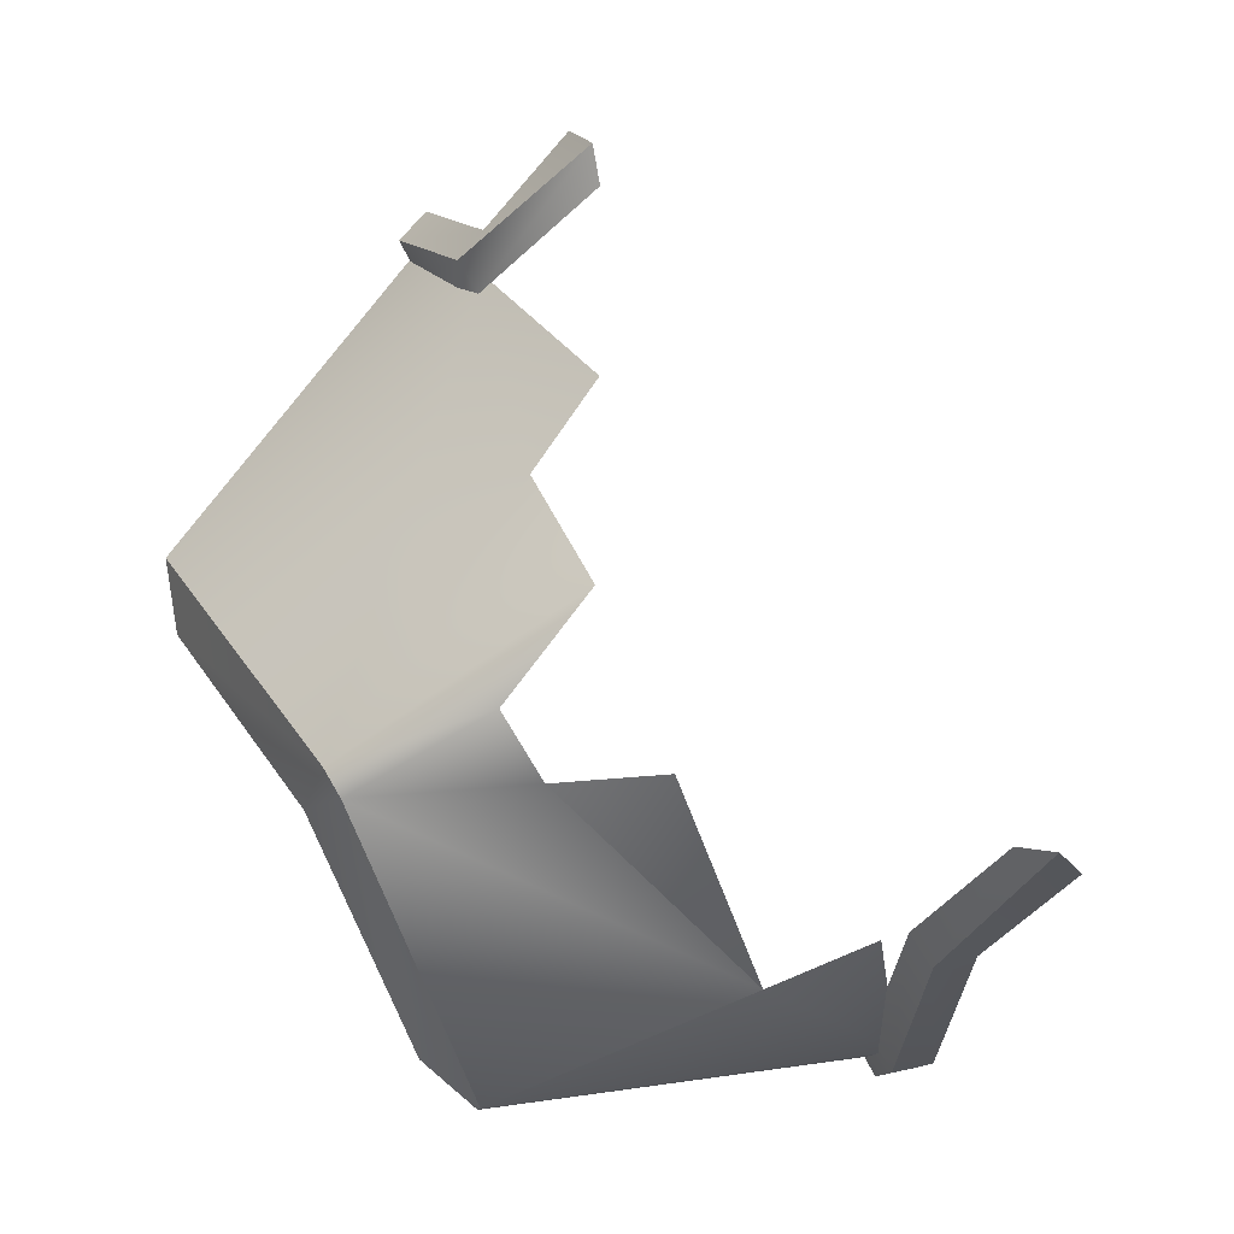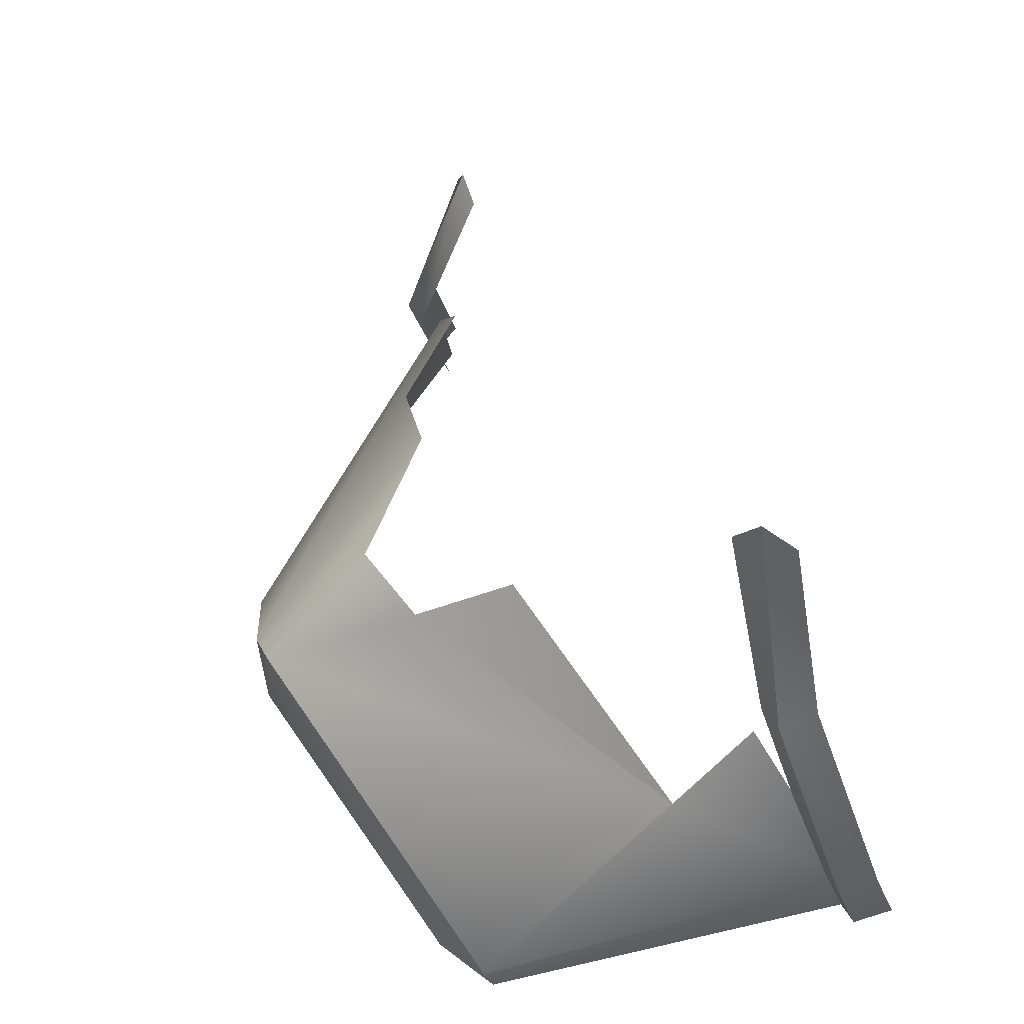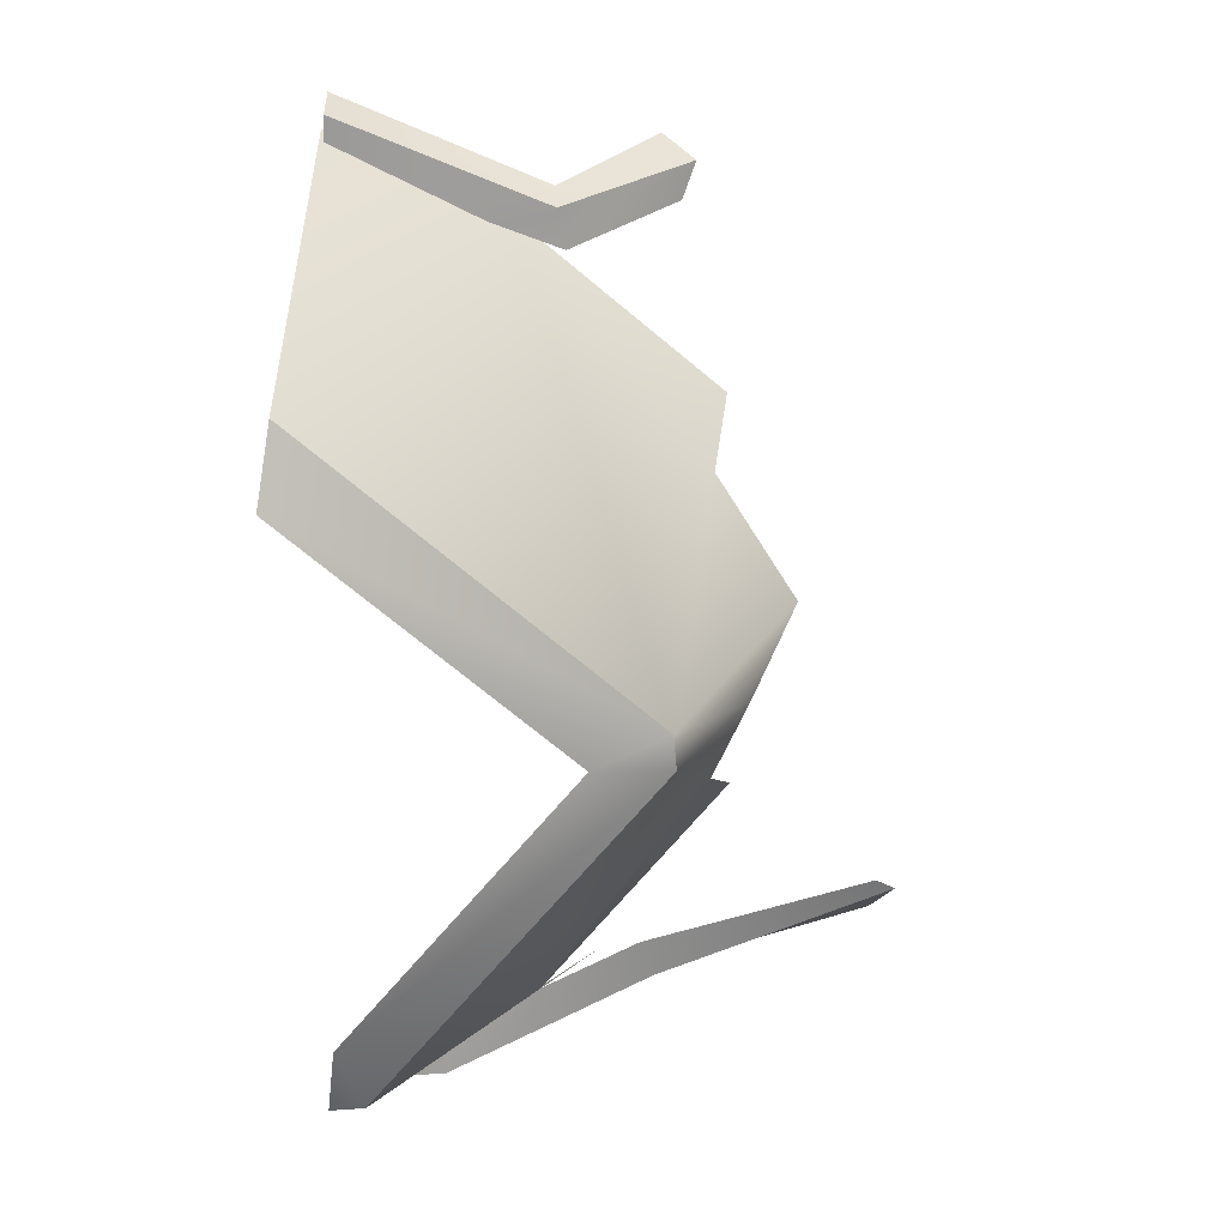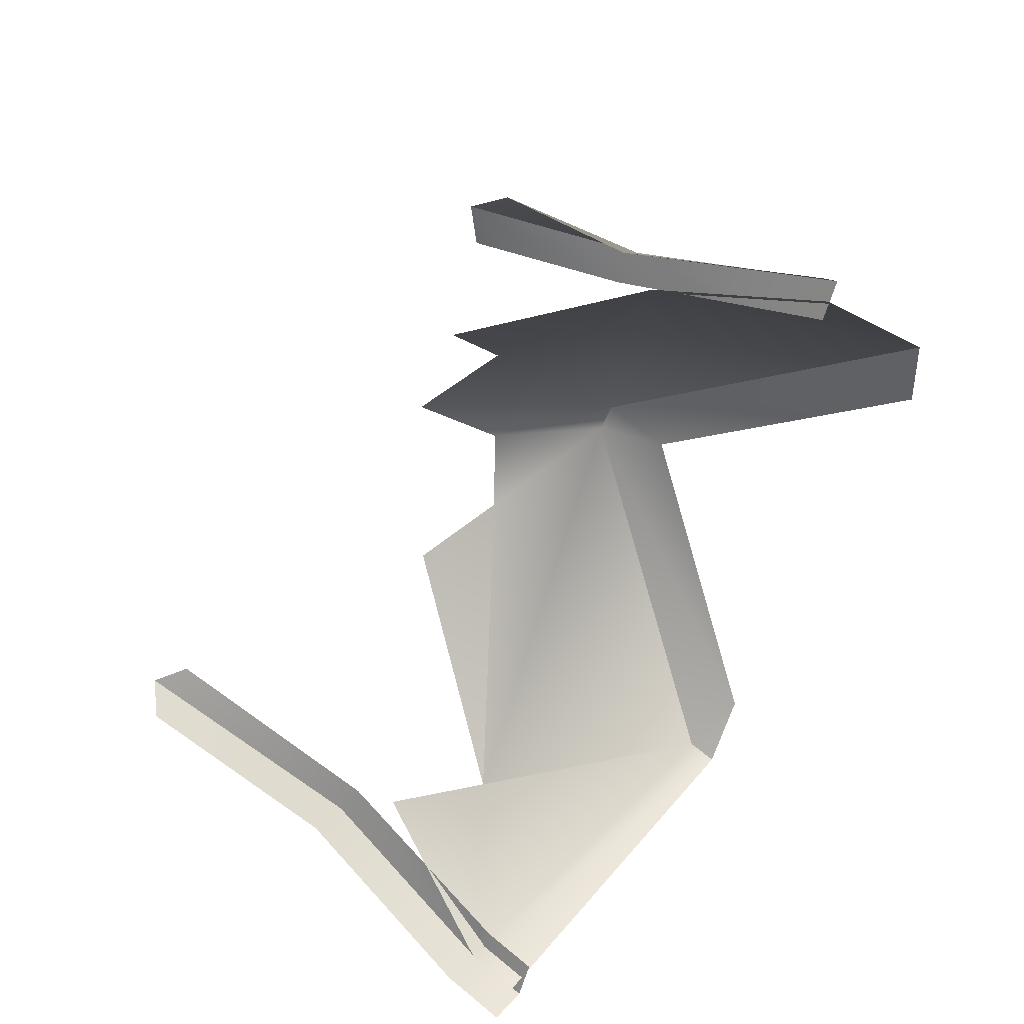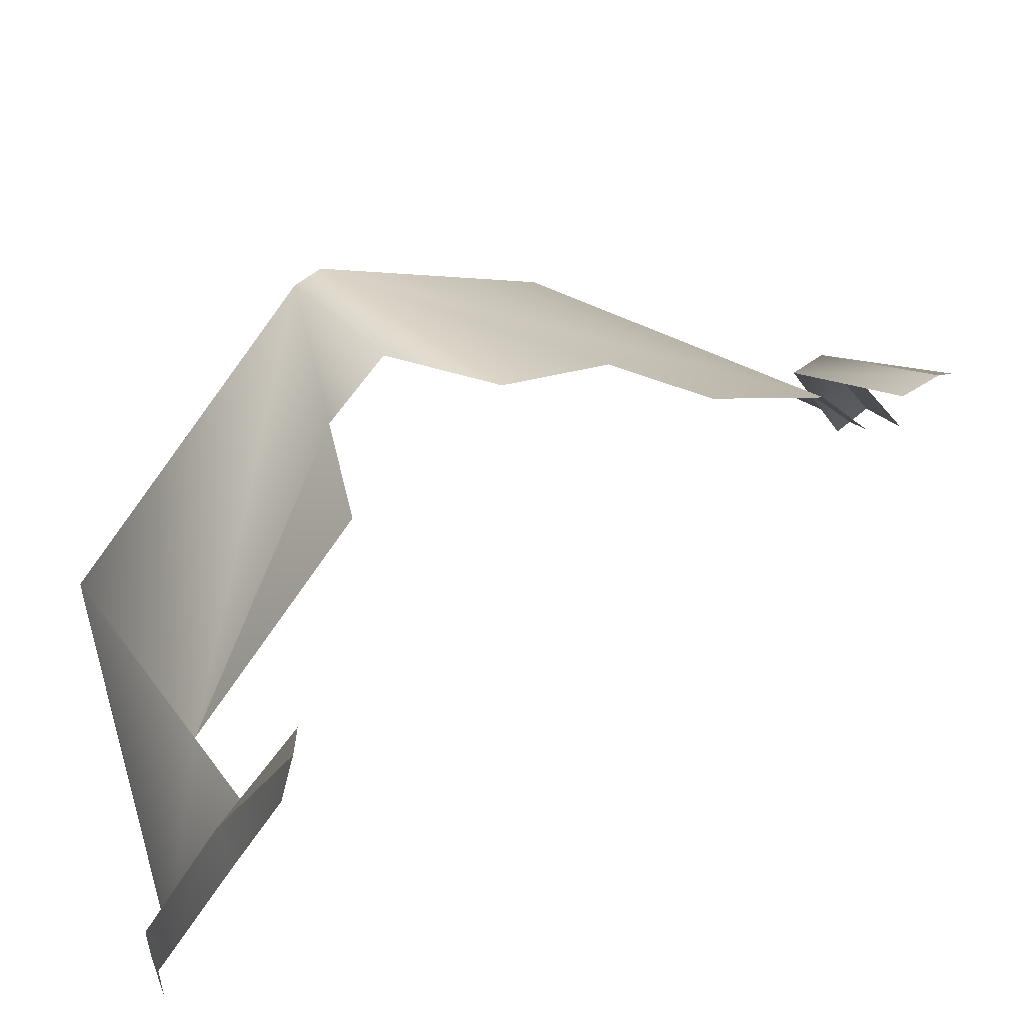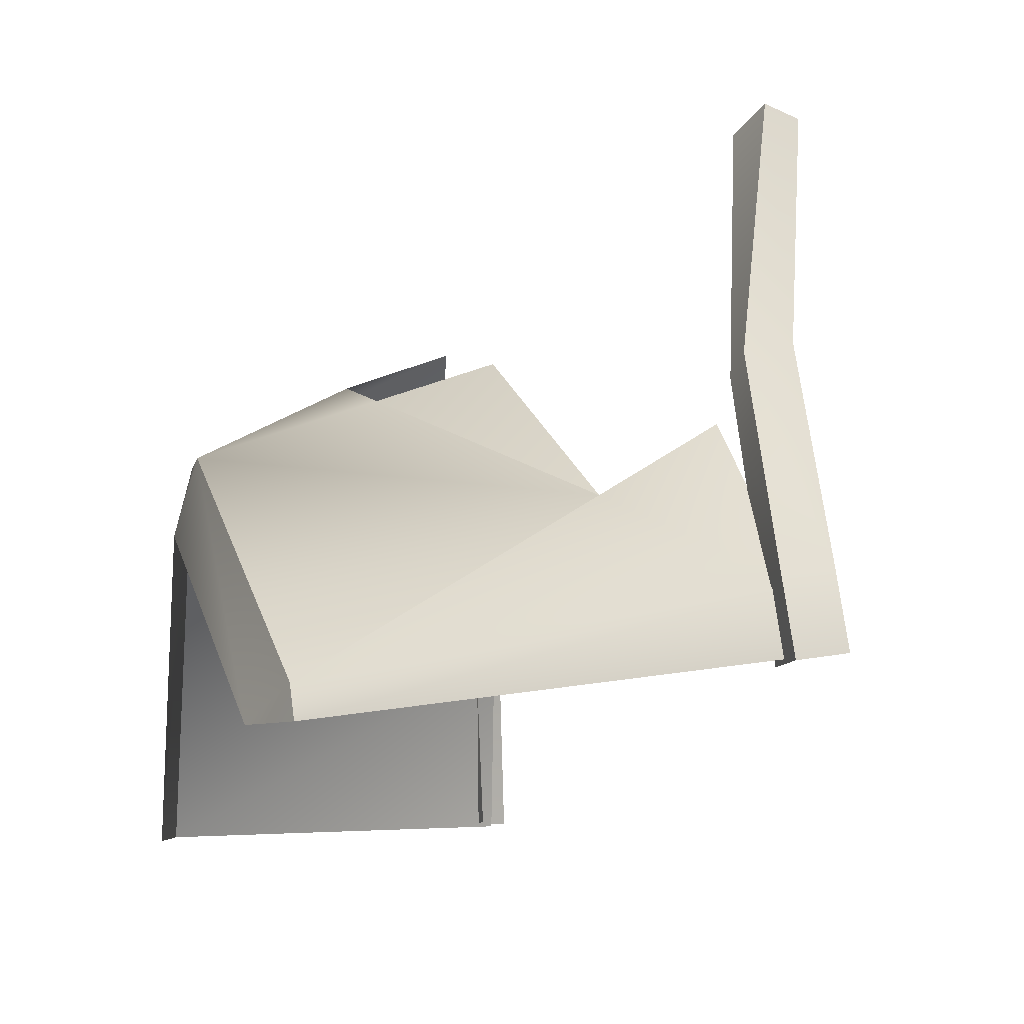
<metadata>
{"format":"obj","ext":"obj","renderer":"f3d","projection":"perspective","resolution":1024,"background":"white","views":[{"elev":-8.5,"azim":-16.6,"up":"+Y"},{"elev":-30.9,"azim":10.1,"up":"+Y"},{"elev":-9.9,"azim":-94.8,"up":"+Y"},{"elev":56.8,"azim":121.3,"up":"+Y"},{"elev":70.5,"azim":80.7,"up":"+Z"},{"elev":-11.0,"azim":14.1,"up":"+Z"}]}
</metadata>
<code>
g Boss_Color_112
v -0.2302 -10.77 0.1961
v -1.99 -9.331 0.3132
v -0.3771 -10.71 1.142
v -9.367 5.168 -1.312
v -2.058 14.89 -0.4229
v -1.409 12.74 4.779
v -6.442 -1.784 8.455
v -1.374 5.91 10.12
v 0.3593 8.541 10.69
v -0.2726 2.655 12.48
v -0.2302 -10.77 0.1961
v -0.3771 -10.71 1.142
v 11.52 -9.093 3.284
v 11.79 -9.208 1.555
v -6.442 -1.784 8.455
v -6.555 -2.724 6.382
v -8.94 2.946 -1.584
v -9.367 5.168 -1.312
v -5.973 -2.611 8.583
v -6.555 -2.724 6.382
v -6.442 -1.784 8.455
v -1.99 -9.331 0.3132
v -0.3771 -10.71 1.142
v 11.52 -9.093 3.284
v 6.467 -7.396 5.995
v 9.211 -6.066 7.941
v -0.3771 -10.71 1.142
v 6.467 -7.396 5.995
v -5.973 -2.611 8.583
v -0.9037 -2.206 10.01
v 2.334 -1.947 10.93
v -2.36 -0.3925 10.88
v -6.442 -1.784 8.455
v -0.2726 2.655 12.48
v -2.733 15.04 -0.3506
v -1.902 15.99 -0.2741
v -1.507 13.67 5.841
v -2.374 12.78 5.834
v 0.009787 15.8 8.872
v 0.3876 15.17 9.88
v 11.28 -9.715 3.482
v 12.83 -9.601 1.545
v 11.61 -9.856 1.383
v 12.5 -9.459 3.664
v 10.05 -6.848 9.572
v 11.24 -6.542 9.802
v 10.31 -4.205 16.95
v 11.25 -4.679 16.27
v -2.099 13.95 -0.3444
v -2.733 15.04 -0.3506
v -2.374 12.78 5.834
v -1.826 11.78 6.119
v 0.3876 15.17 9.88
v 0.7129 14.11 9.506
v 9.43 -4.029 16.21
v 10.31 -4.205 16.95
v 10.05 -6.848 9.572
v 9.548 -5.895 9.132
v 11.28 -9.715 3.482
v 10.64 -8.513 3.452
v 10.7 -8.651 3.152
v 11.61 -9.856 1.383
v 10.97 -8.77 1.377
g Boss_Color_112_0
f 3 2 1
f 6 5 4
f 4 7 6
f 7 8 6
f 9 6 8
f 10 8 7
f 13 12 11
f 14 13 11
f 17 16 15
f 18 17 15
f 21 20 19
f 20 22 19
f 22 23 19
f 26 25 24
f 27 24 25
f 25 28 27
f 28 29 27
f 30 28 25
f 29 28 30
f 31 30 25
f 30 32 29
f 32 33 29
f 34 33 32
f 37 36 35
f 38 37 35
f 39 37 38
f 40 39 38
f 43 42 41
f 42 44 41
f 41 44 45
f 44 46 45
f 45 46 47
f 46 48 47
f 51 50 49
f 52 51 49
f 53 51 52
f 54 53 52
f 57 56 55
f 58 57 55
f 57 58 59
f 58 60 59
f 61 59 60
f 62 59 61
f 63 62 61

</code>
